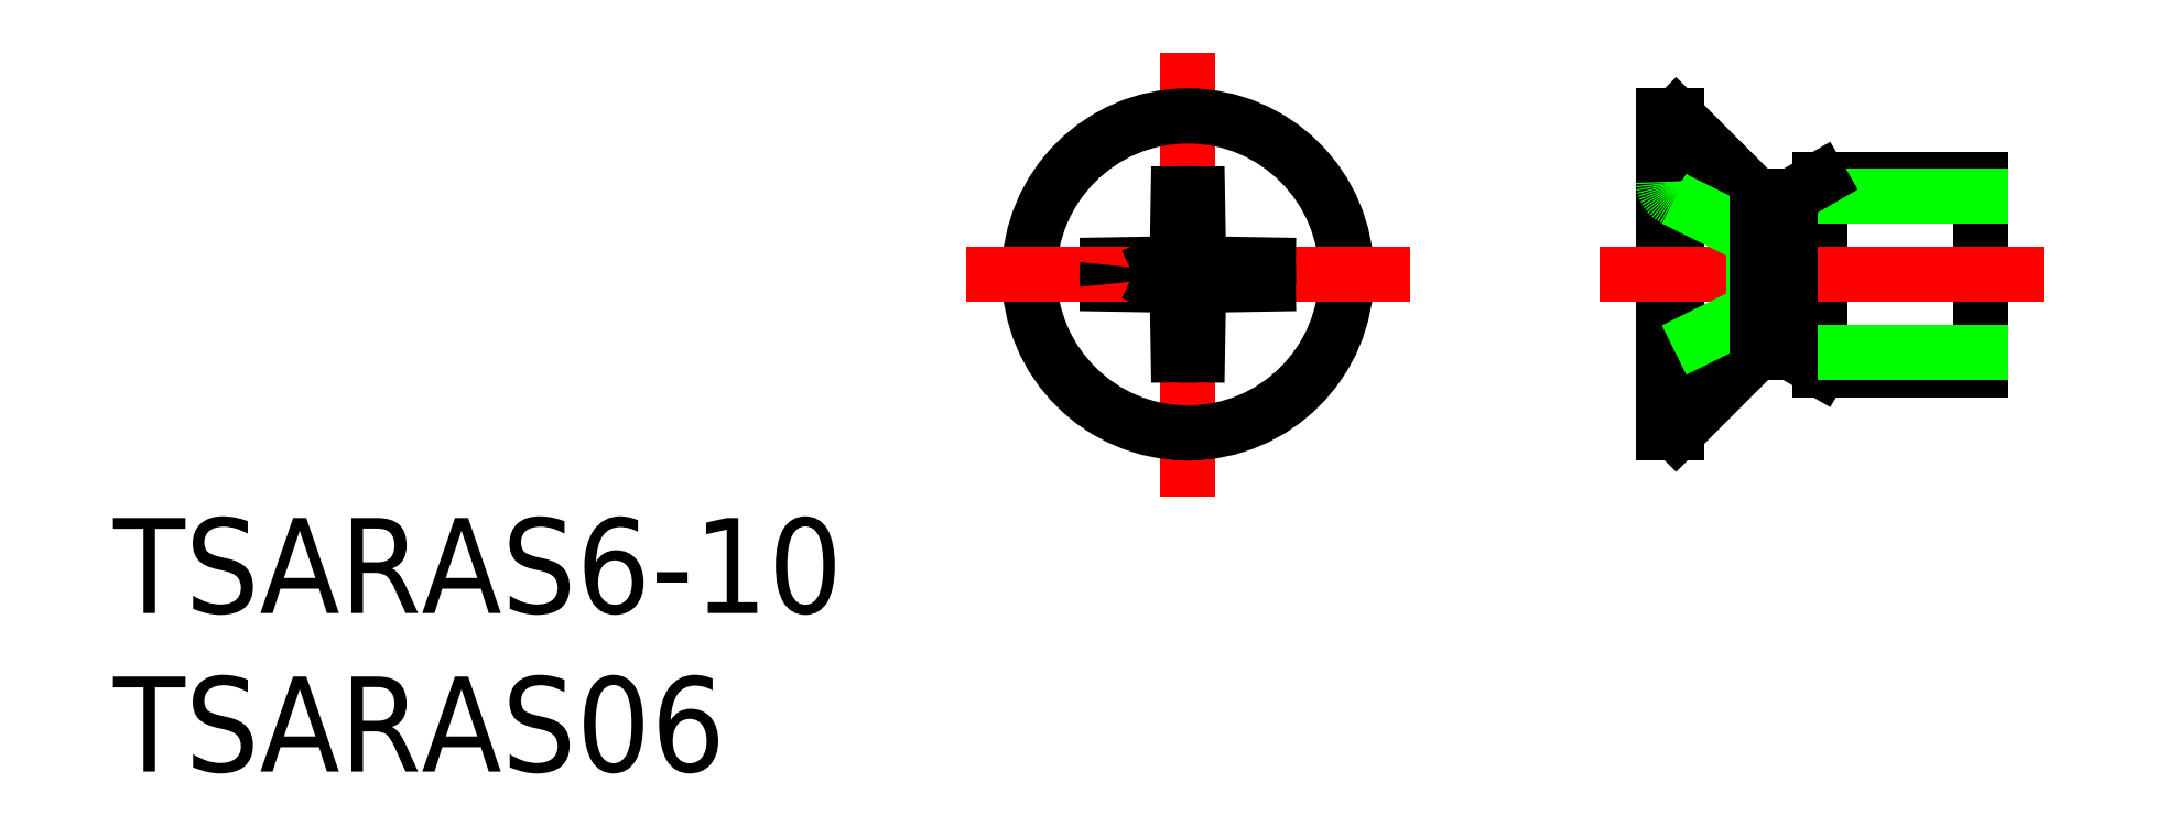
<metadata>
{"format":"dxf","ext":"dxf","renderer":"ezdxf+matplotlib","layout":"modelspace","background":"white","min_lineweight":24,"dpi":150}
</metadata>
<code>
0
SECTION
2
ENTITIES
0
TEXT
8
0
10
-33.89
20
-10.68
30
0
40
3
1
TSARAS6-10
0
TEXT
8
0
10
-33.89
20
-15.68
30
0
40
3
1
TSARAS06
0
LINE
8
0
10
25
20
-3
30
0
11
25
21
3
31
0
0
ARC
8
0
10
15.6
20
-2.923
30
0
40
0.6
50
116.3
51
180
0
LINE
8
0
10
15.4
20
-5
30
0
11
15.4
21
5
31
0
0
LINE
8
0
10
15
20
-5
30
0
11
15
21
5
31
0
0
ARC
8
0
10
18.19
20
-3.059
30
0
40
0.6
50
90
51
135
0
LINE
8
0
10
19.94
20
-3
30
0
11
19
21
-2.459
31
0
0
LINE
8
0
10
19.94
20
-3
30
0
11
19.94
21
3
31
0
0
LINE
8
0
10
19.94
20
-3
30
0
11
25
21
-3
31
0
0
LINE
8
0
10
17.77
20
-2.634
30
0
11
15.4
21
-5
31
0
0
LINE
8
0
10
15.4
20
-5
30
0
11
15
21
-5
31
0
0
LINE
8
0
10
19.94
20
3
30
0
11
25
21
3
31
0
0
LINE
8
0
10
19
20
2.458
30
0
11
25
21
2.458
31
0
0
LINE
8
0
10
19
20
-2.459
30
0
11
25
21
-2.458
31
0
0
LINE
8
CENTER
10
27
20
-3.6e-15
30
0
11
13
21
-3.6e-15
31
0
0
LINE
8
0
10
17.77
20
2.634
30
0
11
15.4
21
5
31
0
0
LINE
8
0
10
15.33
20
2.385
30
0
11
17.84
21
1.145
31
0
0
LINE
8
0
10
15.33
20
-2.385
30
0
11
17.84
21
-1.145
31
0
0
ARC
8
0
10
15.6
20
2.923
30
0
40
0.6
50
180
51
243.7
0
LINE
8
0
10
18.45
20
-3.6e-15
30
0
11
17.84
21
1.145
31
0
0
LINE
8
0
10
18.45
20
3.6e-15
30
0
11
17.84
21
-1.145
31
0
0
LINE
8
0
10
17.84
20
1.145
30
0
11
17.84
21
-1.145
31
0
0
ARC
8
0
10
18.19
20
3.058
30
0
40
0.6
50
225
51
270
0
LINE
8
0
10
18.19
20
2.458
30
0
11
19
21
2.458
31
0
0
LINE
8
0
10
19.94
20
3
30
0
11
19
21
2.458
31
0
0
LINE
8
0
10
19
20
-2.459
30
0
11
19
21
2.458
31
0
0
LINE
8
0
10
17.94
20
-2.459
30
0
11
17.94
21
2.458
31
0
0
LINE
8
0
10
18.19
20
-2.459
30
0
11
19
21
-2.459
31
0
0
LINE
8
0
10
15
20
5
30
0
11
15.4
21
5
31
0
0
LINE
8
CENTER
10
0
20
-7
30
0
11
0
21
7
31
0
0
CIRCLE
8
0
10
0
20
-3.6e-15
30
0
40
5
0
LINE
8
0
10
-0.9248
20
0.3308
30
0
11
-2.532
21
0.3028
31
0
0
LINE
8
0
10
-0.9248
20
-0.3308
30
0
11
-2.532
21
-0.3028
31
0
0
LINE
8
CENTER
10
7
20
-3.6e-15
30
0
11
-7
21
-3.6e-15
31
0
0
ARC
8
0
10
0
20
-3.6e-15
30
0
40
2.55
50
173.2
51
186.8
0
LINE
8
0
10
0.3308
20
0.9248
30
0
11
0.3028
21
2.532
31
0
0
LINE
8
0
10
0.9248
20
0.3308
30
0
11
2.532
21
0.3028
31
0
0
LINE
8
0
10
0.9248
20
0.3308
30
0
11
0.5197
21
0.5197
31
0
0
LINE
8
0
10
0.3308
20
0.9248
30
0
11
0.5197
21
0.5197
31
0
0
LINE
8
0
10
0.9248
20
-0.3308
30
0
11
2.532
21
-0.3028
31
0
0
LINE
8
0
10
0.9248
20
-0.3308
30
0
11
0.5197
21
-0.5197
31
0
0
LINE
8
0
10
0.3308
20
-0.9248
30
0
11
0.5197
21
-0.5197
31
0
0
ARC
8
0
10
0
20
-3.6e-15
30
0
40
2.55
50
353.2
51
6.819
0
LINE
8
0
10
-0.3308
20
0.9248
30
0
11
-0.3028
21
2.532
31
0
0
LINE
8
0
10
-0.9248
20
0.3308
30
0
11
-0.5197
21
0.5197
31
0
0
LINE
8
0
10
-0.3308
20
0.9248
30
0
11
-0.5197
21
0.5197
31
0
0
LINE
8
0
10
-0.3308
20
-0.9248
30
0
11
-0.5197
21
-0.5197
31
0
0
LINE
8
0
10
-0.9248
20
-0.3308
30
0
11
-0.5197
21
-0.5197
31
0
0
ARC
8
0
10
0
20
-3.6e-15
30
0
40
2.55
50
83.18
51
96.82
0
ARC
8
0
10
0
20
-3.6e-15
30
0
40
2.55
50
263.2
51
276.8
0
LINE
8
0
10
0.3308
20
-0.9248
30
0
11
0.3028
21
-2.532
31
0
0
LINE
8
0
10
-0.3308
20
-0.9248
30
0
11
-0.3028
21
-2.532
31
0
0
ENDSEC
0
EOF

</code>
